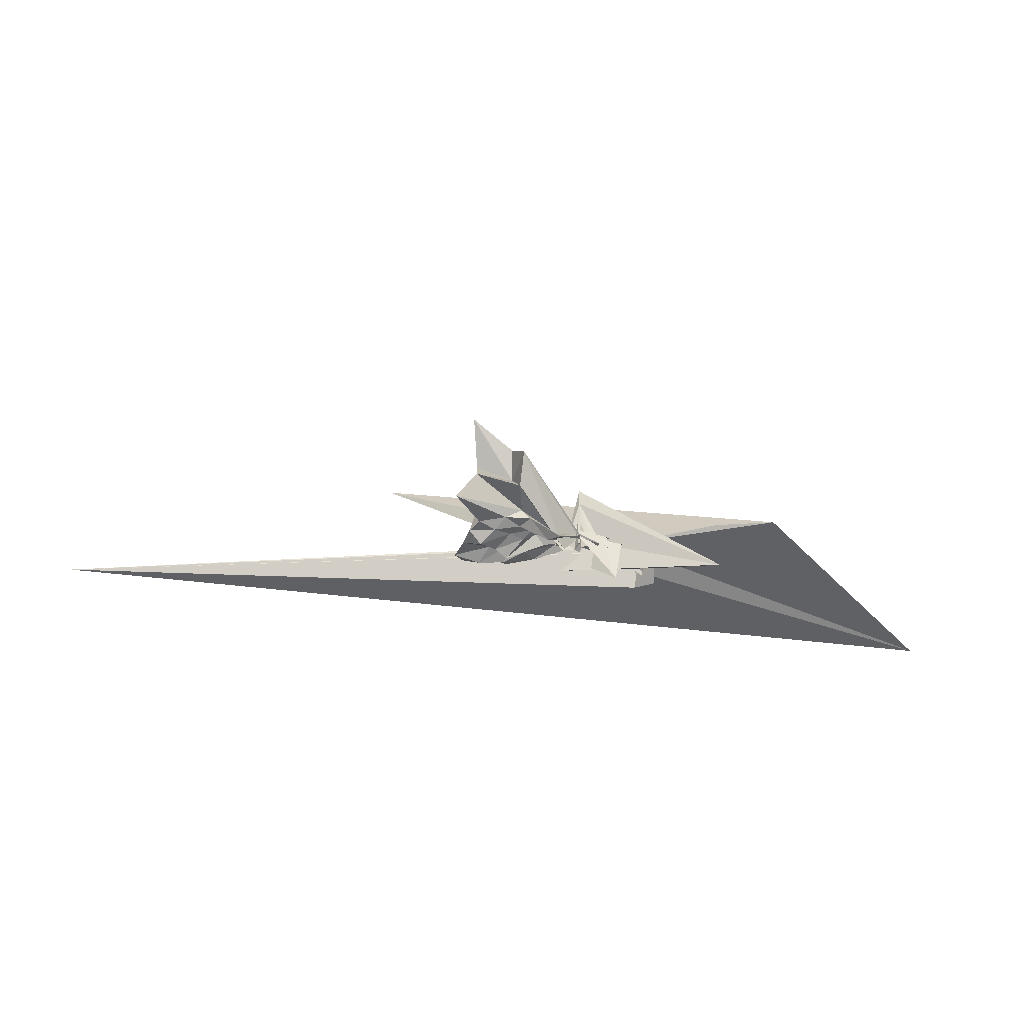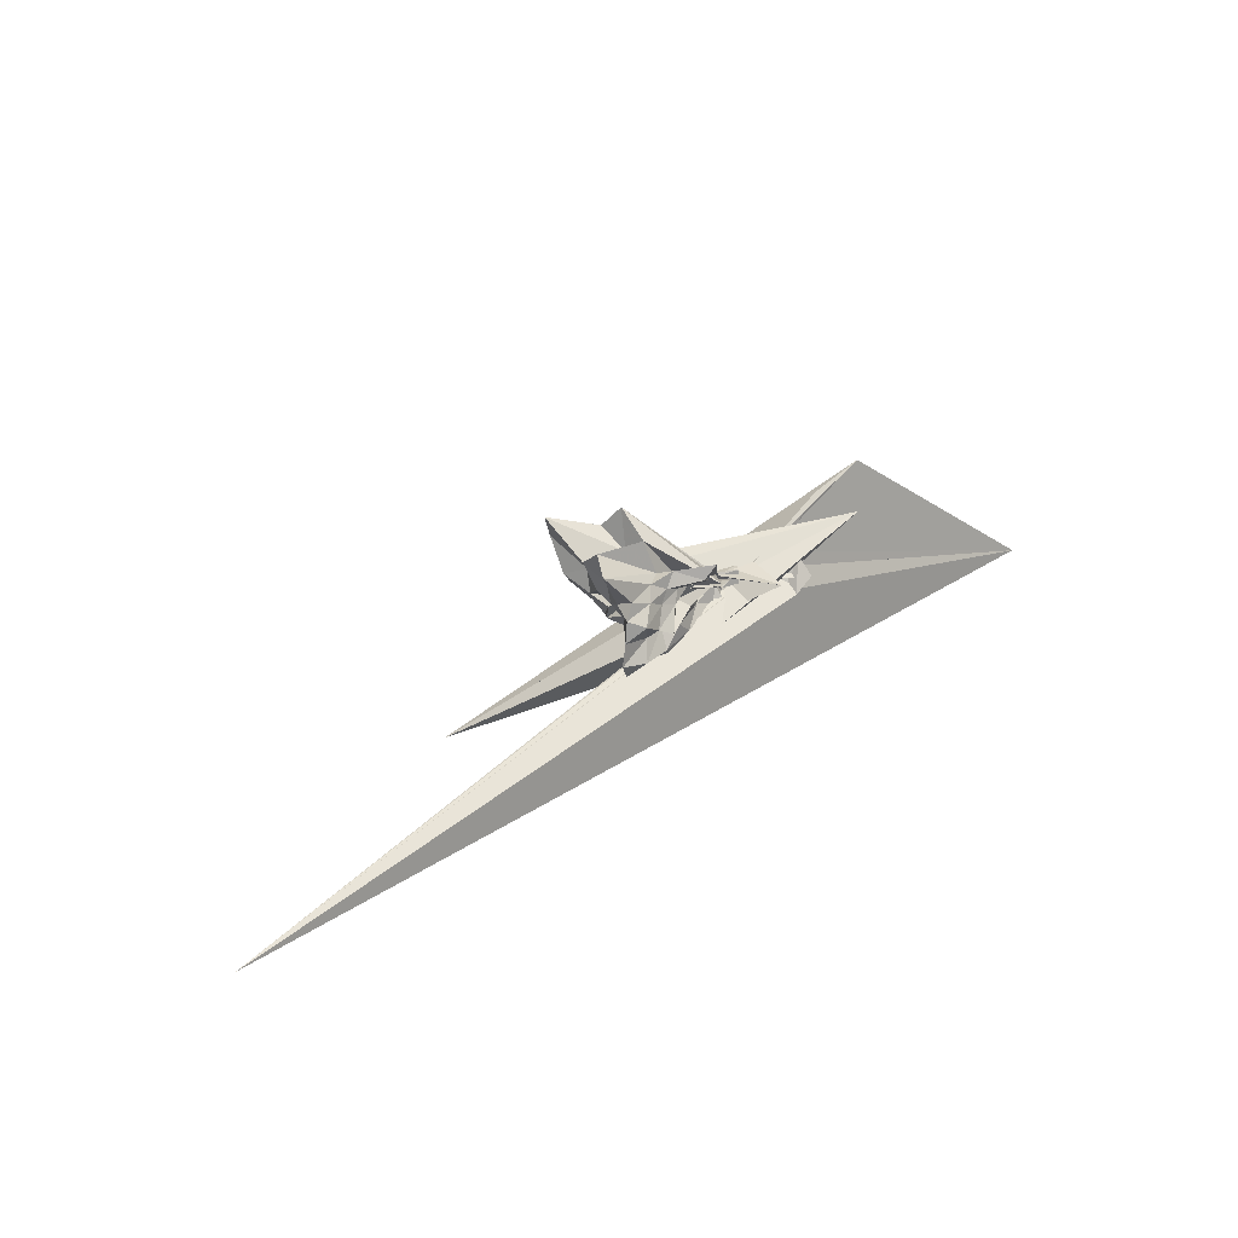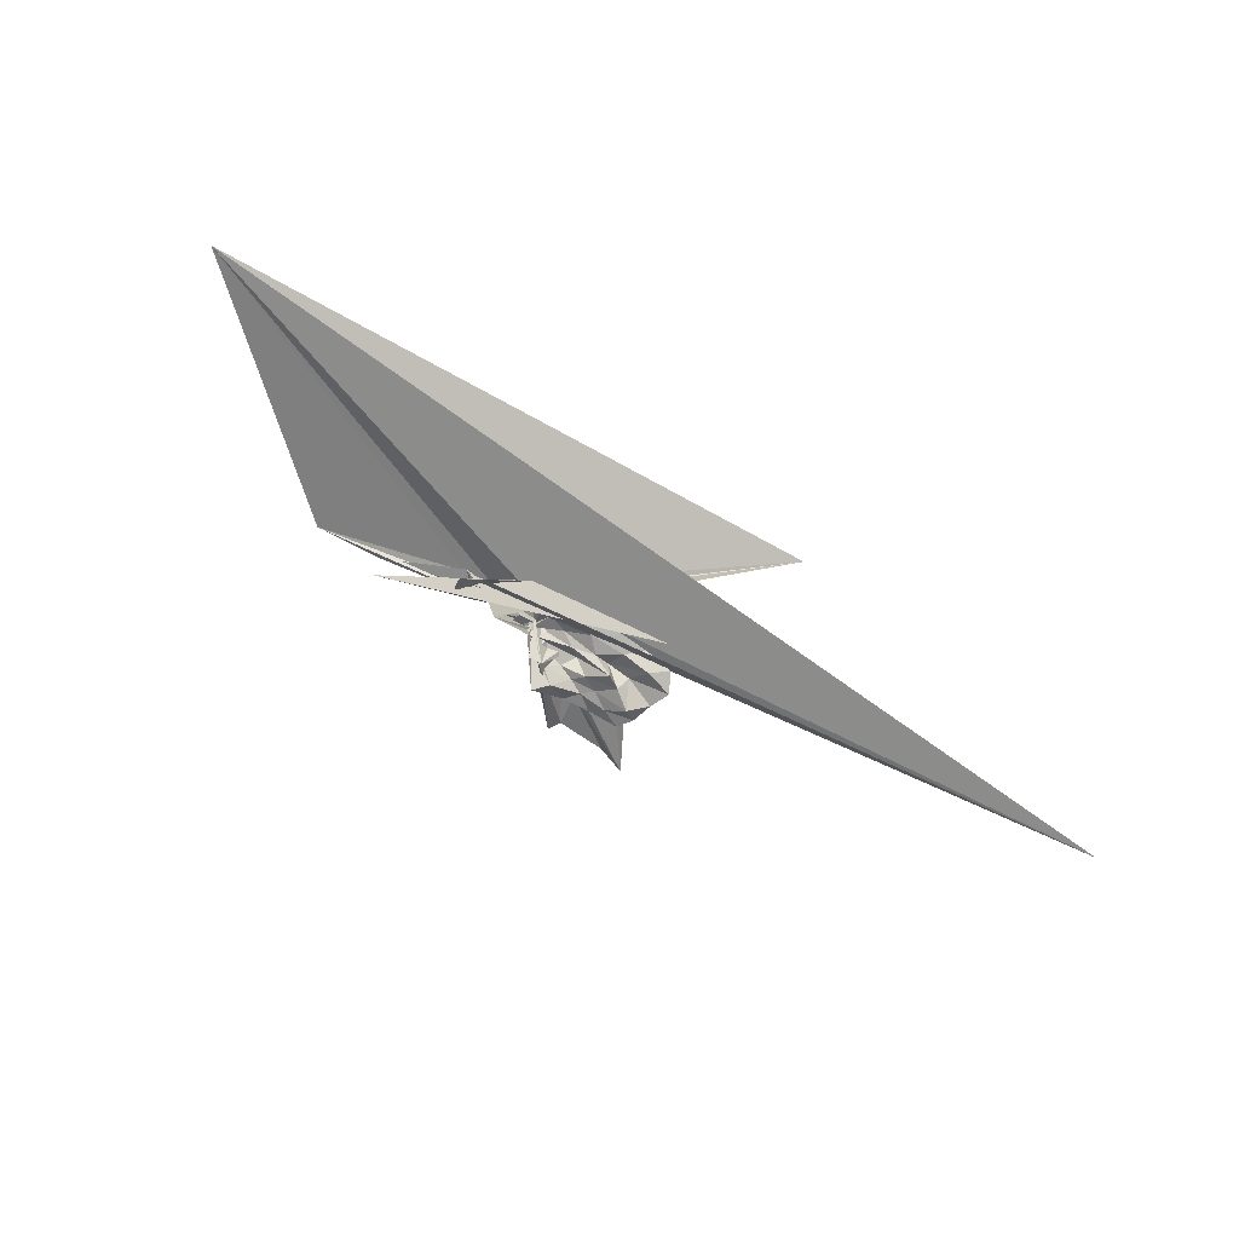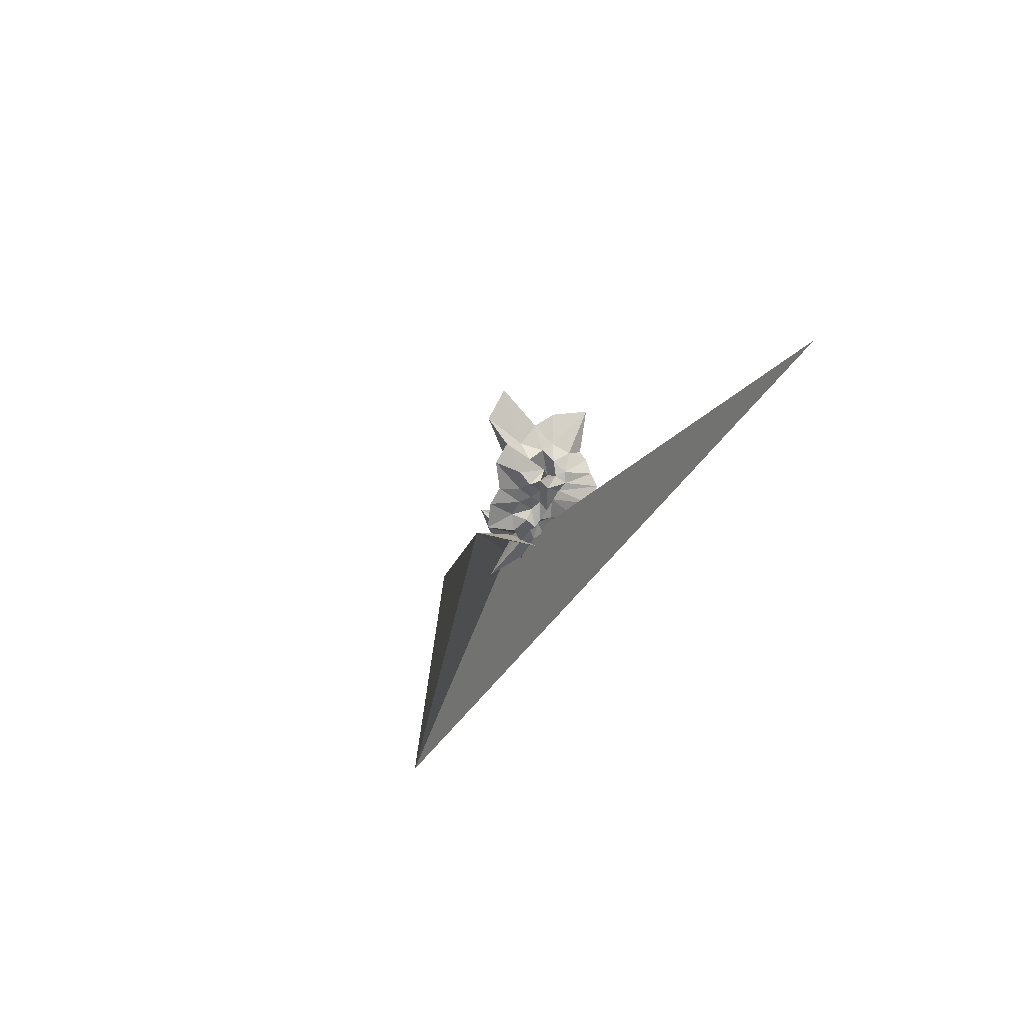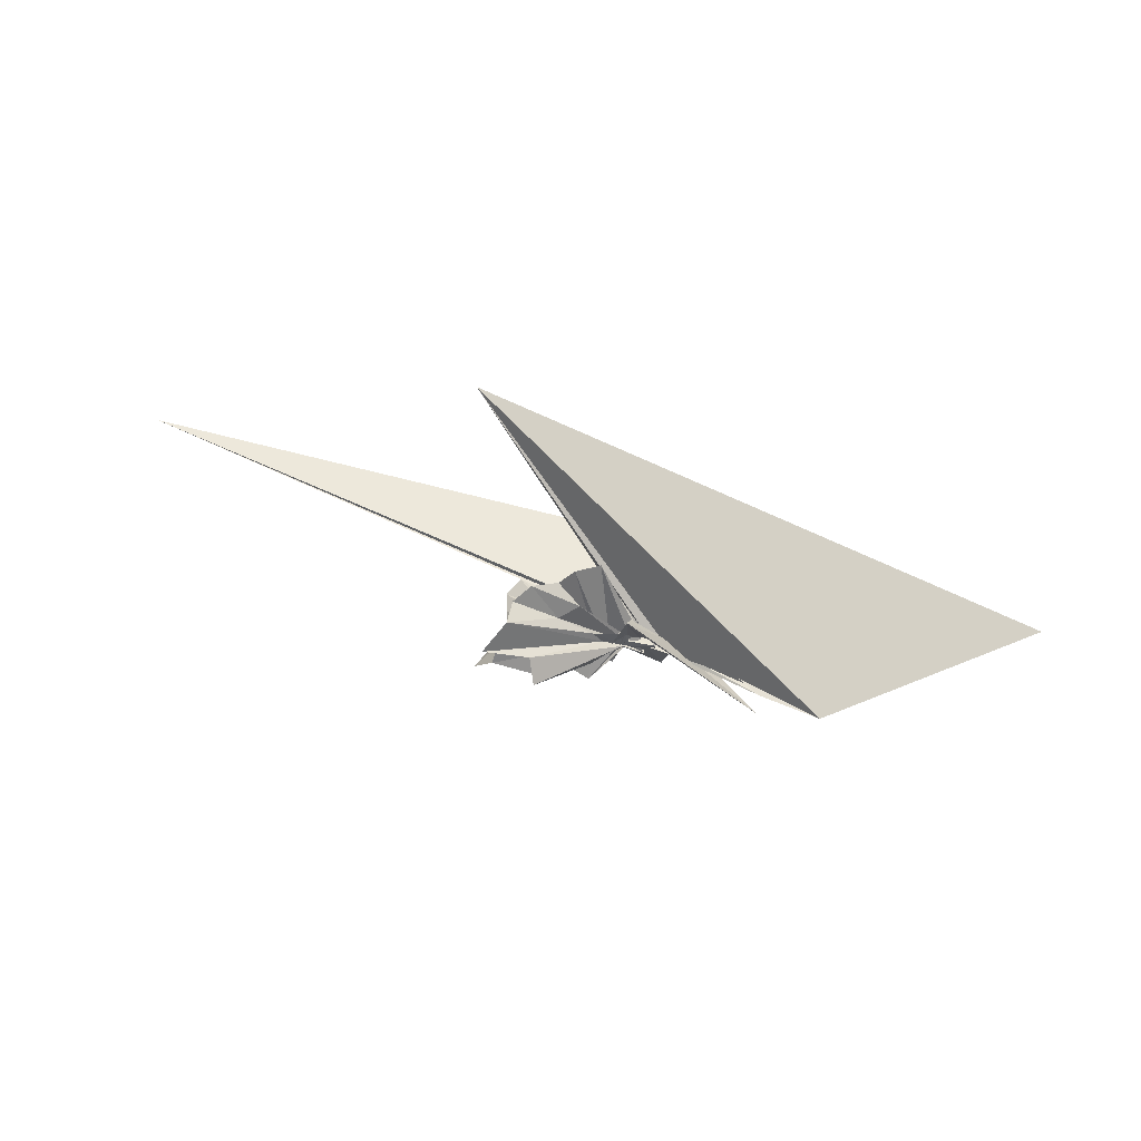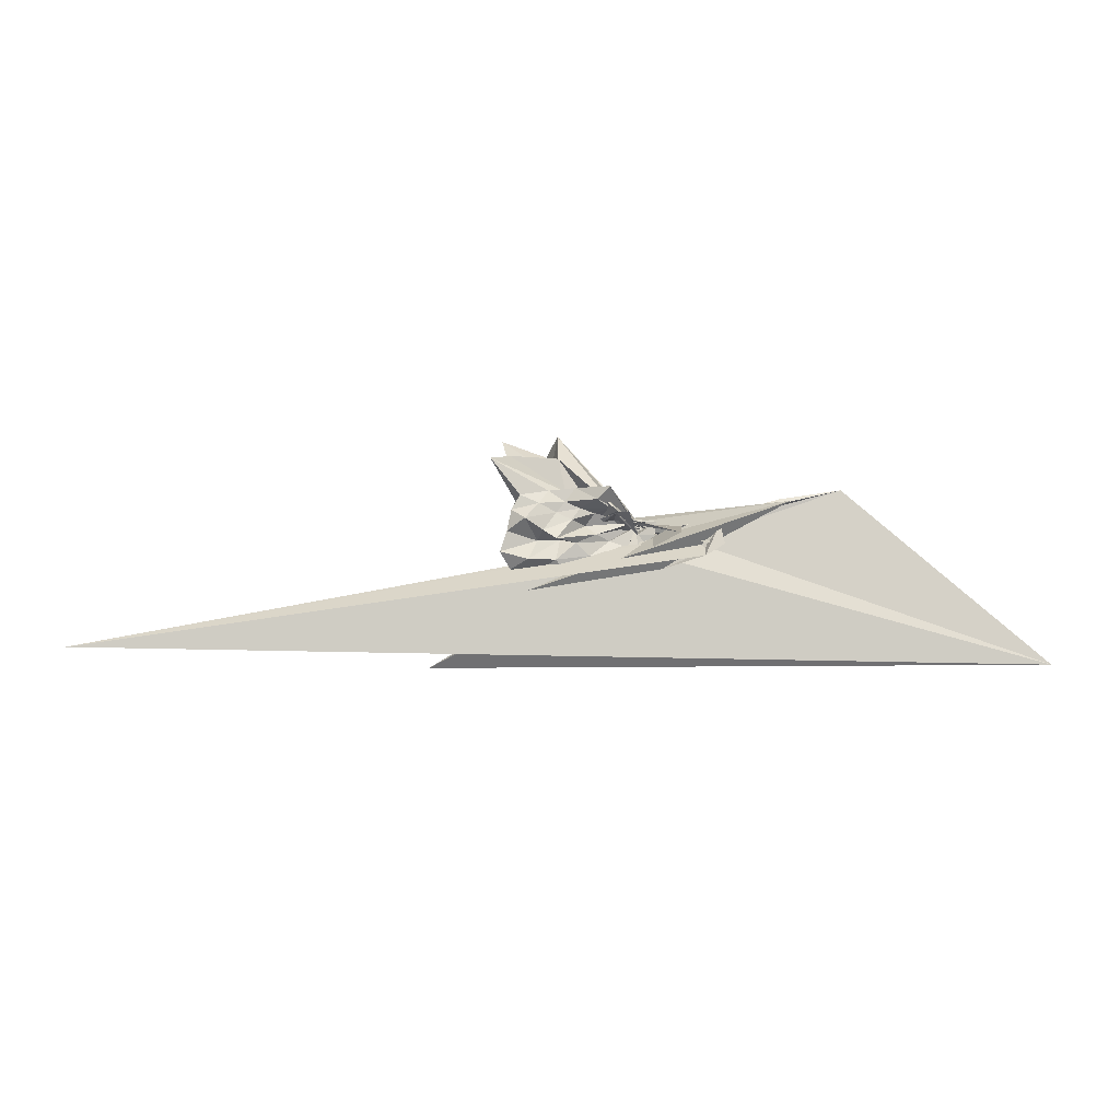
<metadata>
{"format":"obj","ext":"obj","renderer":"f3d","projection":"perspective","resolution":1024,"background":"white","views":[{"elev":-34.1,"azim":172.7,"up":"+Z"},{"elev":35.0,"azim":136.6,"up":"+Y"},{"elev":-74.2,"azim":-34.0,"up":"+Z"},{"elev":-31.9,"azim":64.7,"up":"+Y"},{"elev":68.9,"azim":-164.3,"up":"+Z"},{"elev":5.8,"azim":175.2,"up":"+Y"}]}
</metadata>
<code>
v -1.562 -0.08838 -0.6456
v -0.5606 0.01736 -0.5671
v 0.5267 0.07453 0.02081
v 0.5997 0.2002 0.4062
v 0.5185 0.6091 0.5745
v 0.9469 1.576 1.182
v 0.1008 1.279 0.6592
v -1.5 0.1444 -0.5775
v -1.924 0.1142 -0.7641
v -1.563 -0.1374 -0.7196
v -2.211 -0.1402 -0.6517
v 0.5792 -1.178 -0.9262
v -2.022 -0.7932 -0.8876
v -3.145 -0.2583 -1.439
v -2.391 -0.1362 -0.666
v -1.587 -0.1855 -0.3127
v -1.731 -0.1926 -0.4738
v -0.8241 -0.7463 0.1081
v -0.5104 -0.6084 -0.05657
v -0.398 -0.3708 -0.1185
v -0.05971 -0.2978 0.05343
v 0.3634 -0.2839 0.2923
v 0.1607 0.2275 -0.2361
v 0.6993 0.4481 0.1384
v 0.8074 0.9668 0.3675
v 0.05996 0.9938 0.0806
v -0.09588 1.706 0.3549
v -1.5 0.08869 -0.6213
v -1.563 -0.1247 -0.2886
v -1.564 -0.1581 -0.3631
v -2.514 -0.3191 -0.7232
v -3.061 -0.04179 -0.5939
v -2.768 -0.4829 -1.437
v -3.091 0.09409 -1.127
v -2.362 -0.2757 -0.899
v -1.998 -1.257 0.1209
v -1.278 -0.6898 -0.2785
v -0.8939 -0.5926 -0.3263
v -0.5763 -0.7014 -0.2847
v -0.1969 -0.2639 -0.2229
v 0.09294 -0.1566 -0.09993
v 0.4957 -0.211 0.09668
v 0.6402 0.2854 -0.1598
v 0.6875 0.6952 -0.1097
v 0.8579 1.355 -0.05882
v -0.06257 1.301 -0.2394
v -1.123 0.3482 -1.126
v -1.531 0.03668 -0.3944
v -2.13 0.01668 -0.7917
v -2.271 -0.1371 -0.8122
v -2.118 -0.6039 -0.7576
v 9.314 -2.17 -0.8911
v -2.865 -0.1303 -0.7419
v -2.774 -0.2064 -0.8823
v -2.358 -0.3865 -0.697
v -1.682 -0.7784 -0.5086
v -1.054 -0.6804 -0.4857
v -0.7095 -0.468 -0.4246
v -0.4432 -0.5588 -0.3557
v -0.15 -0.4815 -0.371
v 0.3836 -0.2828 -0.1304
v 0.4976 0.01521 -0.2751
v 0.7828 0.4973 -0.4667
v 1.275 1.348 -0.6493
v -0.183 0.6778 -0.4384
v -0.841 0.1548 -0.5065
v -1.535 -0.05031 -0.4055
v -1.532 -0.001174 -0.4482
v -1.563 -0.09398 -0.5203
v -2.514 -0.2536 -0.5348
v -9.624 -2.699 -1.253
v -3.062 -0.161 -0.4485
v -3.064 -0.2579 -0.625
v -2.655 -0.2286 -0.7409
v -1.943 -0.7188 -0.6181
v -1.562 -0.1165 -0.4092
v -0.7804 -0.6441 -0.583
v -0.2969 -0.5357 -0.533
v 0.04921 -0.2912 -0.405
v 0.258 -0.175 -0.4598
v 0.4833 -0.09294 -0.5206
v 0.6122 0.09912 -0.4503
v 0.7175 0.6485 -0.7683
v 0.1649 0.7127 -0.6609
v -0.3526 0.7646 -0.6873
v -0.9737 0.8271 -1.125
v -1.53 0.05749 -0.6378
v -1.516 0.07246 -0.44
v -2.104 -0.003418 -0.5051
v 2.426 -3.189 2.445
v -5.626 0.6622 -0.2651
v -4.394 0.4991 -0.3353
v -2.296 -0.2195 -0.6813
v -1.535 -0.04253 -0.4947
v -1.597 -0.5727 -0.8971
v -0.9232 -0.7927 -0.7678
v -0.1676 -0.871 -0.8999
v 0.3664 -0.8247 -0.7747
v 0.9115 -0.7774 -0.8531
v 1.118 -0.4223 -0.9626
v 0.9782 -0.03585 -0.8867
v 0.8878 0.3651 -0.8293
v 0.4239 -0.07622 0.5475
v 0.6928 0.3708 0.9955
v 0.632 0.955 1.406
v -1.09 0.2091 -0.4402
v -1.531 0.1095 -0.5966
v -1.869 -0.1319 -0.8197
v -2.022 -0.157 -0.6025
v -4.409 0.5411 -1.367
v -2.343 -0.1854 -0.521
v -1.593 -0.2282 -0.3651
v -1.559 -0.07195 -0.454
v -0.738 -0.8923 0.7845
v -0.5791 -0.5063 0.2676
v -0.2678 -0.3538 0.2365
v 0.02111 -0.2194 0.3652
v 0.418 0.0144 1.123
v -0.1886 0.2765 0.4472
v -0.8816 0.2067 -0.1241
v -1.532 0.01679 -0.2122
v -1.531 0.006662 0.3077
v -1.527 0.06233 0.5953
v -1.563 -0.1017 0.3816
v -1.341 0.344 -1.124
v -0.2915 -0.5772 0.9247
v -0.03717 -0.3004 0.8256
v -0.5442 -0.04433 0.5391
v -1.532 0.0005023 -0.6923
v -1.123 0.2764 -1.126
v -1.579 -0.1829 -0.5789
v -1.093 0.3116 -1.123
v 0.3589 0.4937 -0.8438
v -0.1529 0.5047 -0.7334
v -0.7396 0.5784 -1.066
v -1.499 0.1778 -0.631
v -1.503 0.126 -0.6617
v -2.286 -0.0312 -1.5
v -2.418 0.02043 -0.6832
v -2.1 -0.1955 -0.677
v -1.531 -0.009473 -0.5758
v -1.376 -0.3973 -0.6849
v -0.6158 -0.5339 -0.8457
v 0.04356 -0.5878 -0.9528
v 0.5826 -0.5619 -1.026
v 0.3886 -0.2366 -0.8022
v 0.6419 0.2311 -1.063
v 0.01882 0.3049 -0.799
v -0.4414 0.3754 -0.7141
v -1.007 0.3861 -0.9151
v -1.512 0.08062 -0.5449
v -1.53 0.03241 -0.5124
v -1.531 -0.01417 -0.3513
v -1.021 -0.2755 -0.6165
v -0.3511 -0.2766 -0.8612
v -0.054 -0.2347 -0.7064
v 0.2944 -0.01091 -1.007
v -0.2746 0.1678 -0.8286
v -0.7261 0.2737 -0.6648
v -1.495 0.09514 -0.7035
v -0.7557 -0.1322 -0.7414
v 0.04583 -0.1633 -1.124
f 3 23 4
f 4 23 24
f 4 24 5
f 5 24 25
f 5 25 6
f 6 25 26
f 6 26 7
f 7 26 27
f 7 27 8
f 8 27 28
f 8 28 9
f 9 28 29
f 9 29 10
f 10 29 30
f 10 30 11
f 11 30 31
f 11 31 12
f 12 31 32
f 12 32 13
f 13 32 33
f 13 33 14
f 14 33 34
f 14 34 15
f 15 34 35
f 15 35 16
f 16 35 36
f 16 36 17
f 17 36 37
f 17 37 18
f 18 37 38
f 18 38 19
f 19 38 39
f 19 39 20
f 20 39 40
f 20 40 21
f 21 40 41
f 21 41 22
f 22 41 42
f 22 42 3
f 3 42 23
f 23 43 24
f 24 43 44
f 24 44 25
f 25 44 45
f 25 45 26
f 26 45 46
f 26 46 27
f 27 46 47
f 27 47 28
f 28 47 48
f 28 48 29
f 29 48 49
f 29 49 30
f 30 49 50
f 30 50 31
f 31 50 51
f 31 51 32
f 32 51 52
f 32 52 33
f 33 52 53
f 33 53 34
f 34 53 54
f 34 54 35
f 35 54 55
f 35 55 36
f 36 55 56
f 36 56 37
f 37 56 57
f 37 57 38
f 38 57 58
f 38 58 39
f 39 58 59
f 39 59 40
f 40 59 60
f 40 60 41
f 41 60 61
f 41 61 42
f 42 61 62
f 42 62 23
f 23 62 43
f 43 63 44
f 44 63 64
f 44 64 45
f 45 64 65
f 45 65 46
f 46 65 66
f 46 66 47
f 47 66 67
f 47 67 48
f 48 67 68
f 48 68 49
f 49 68 69
f 49 69 50
f 50 69 70
f 50 70 51
f 51 70 71
f 51 71 52
f 52 71 72
f 52 72 53
f 53 72 73
f 53 73 54
f 54 73 74
f 54 74 55
f 55 74 75
f 55 75 56
f 56 75 76
f 56 76 57
f 57 76 77
f 57 77 58
f 58 77 78
f 58 78 59
f 59 78 79
f 59 79 60
f 60 79 80
f 60 80 61
f 61 80 81
f 61 81 62
f 62 81 82
f 62 82 43
f 43 82 63
f 63 83 64
f 64 83 84
f 64 84 65
f 65 84 85
f 65 85 66
f 66 85 86
f 66 86 67
f 67 86 87
f 67 87 68
f 68 87 88
f 68 88 69
f 69 88 89
f 69 89 70
f 70 89 90
f 70 90 71
f 71 90 91
f 71 91 72
f 72 91 92
f 72 92 73
f 73 92 93
f 73 93 74
f 74 93 94
f 74 94 75
f 75 94 95
f 75 95 76
f 76 95 96
f 76 96 77
f 77 96 97
f 77 97 78
f 78 97 98
f 78 98 79
f 79 98 99
f 79 99 80
f 80 99 100
f 80 100 81
f 81 100 101
f 81 101 82
f 82 101 102
f 82 102 63
f 63 102 83
f 103 104 118
f 104 119 118
f 104 105 119
f 105 120 119
f 105 106 120
f 106 107 120
f 107 121 120
f 107 108 121
f 108 122 121
f 108 109 122
f 109 110 122
f 110 123 122
f 110 111 123
f 111 124 123
f 111 112 124
f 112 113 124
f 113 125 124
f 113 114 125
f 114 126 125
f 114 115 126
f 115 116 126
f 116 127 126
f 116 117 127
f 117 118 127
f 117 103 118
f 118 119 128
f 119 129 128
f 119 120 129
f 120 121 129
f 121 130 129
f 121 122 130
f 122 123 130
f 123 131 130
f 123 124 131
f 124 125 131
f 125 132 131
f 125 126 132
f 126 127 132
f 127 128 132
f 127 118 128
f 133 148 134
f 134 148 149
f 134 149 135
f 135 149 150
f 135 150 136
f 136 150 137
f 137 150 151
f 137 151 138
f 138 151 152
f 138 152 139
f 139 152 140
f 140 152 153
f 140 153 141
f 141 153 154
f 141 154 142
f 142 154 143
f 143 154 155
f 143 155 144
f 144 155 156
f 144 156 145
f 145 156 146
f 146 156 157
f 146 157 147
f 147 157 148
f 147 148 133
f 148 158 149
f 149 158 159
f 149 159 150
f 150 159 151
f 151 159 160
f 151 160 152
f 152 160 153
f 153 160 161
f 153 161 154
f 154 161 155
f 155 161 162
f 155 162 156
f 156 162 157
f 157 162 158
f 157 158 148
f 3 4 103
f 103 4 104
f 4 5 104
f 104 5 105
f 5 6 105
f 105 6 106
f 6 7 106
f 7 8 106
f 106 8 107
f 8 9 107
f 107 9 108
f 9 10 108
f 108 10 109
f 10 11 109
f 11 12 109
f 109 12 110
f 12 13 110
f 110 13 111
f 13 14 111
f 111 14 112
f 14 15 112
f 15 16 112
f 112 16 113
f 16 17 113
f 113 17 114
f 17 18 114
f 114 18 115
f 18 19 115
f 19 20 115
f 115 20 116
f 20 21 116
f 116 21 117
f 21 22 117
f 117 22 103
f 22 3 103
f 83 133 84
f 84 133 134
f 84 134 85
f 85 134 135
f 85 135 86
f 86 135 136
f 86 136 87
f 87 136 88
f 88 136 137
f 88 137 89
f 89 137 138
f 89 138 90
f 90 138 139
f 90 139 91
f 91 139 92
f 92 139 140
f 92 140 93
f 93 140 141
f 93 141 94
f 94 141 142
f 94 142 95
f 95 142 96
f 96 142 143
f 96 143 97
f 97 143 144
f 97 144 98
f 98 144 145
f 98 145 99
f 99 145 100
f 100 145 146
f 100 146 101
f 101 146 147
f 101 147 102
f 102 147 133
f 102 133 83
f 128 129 1
f 129 130 1
f 130 131 1
f 131 132 1
f 132 128 1
f 159 158 2
f 160 159 2
f 161 160 2
f 162 161 2
f 158 162 2

</code>
